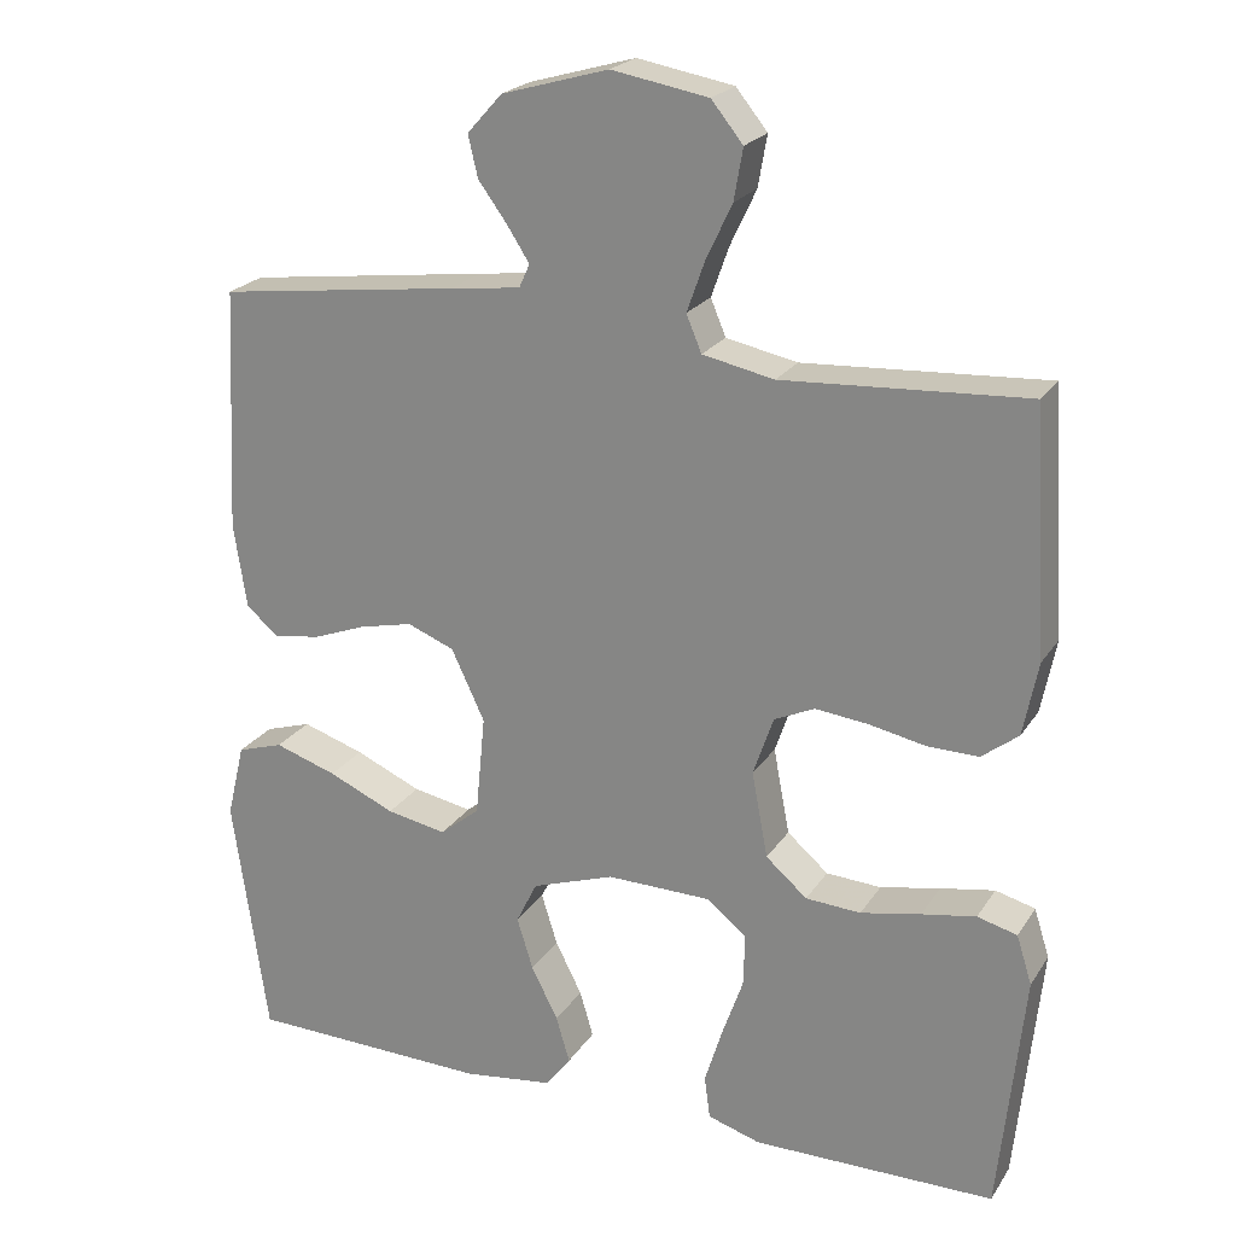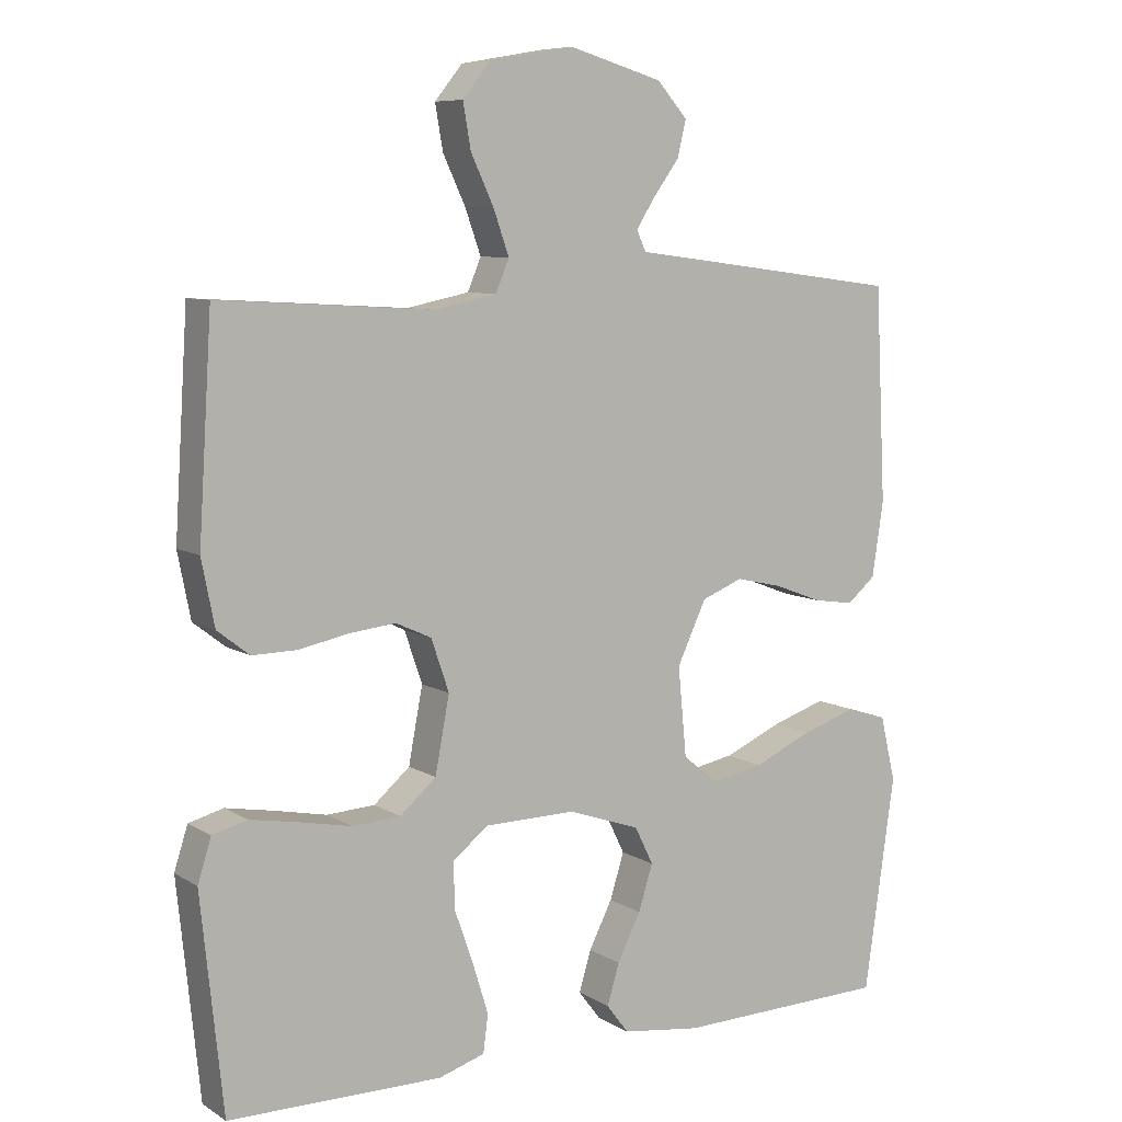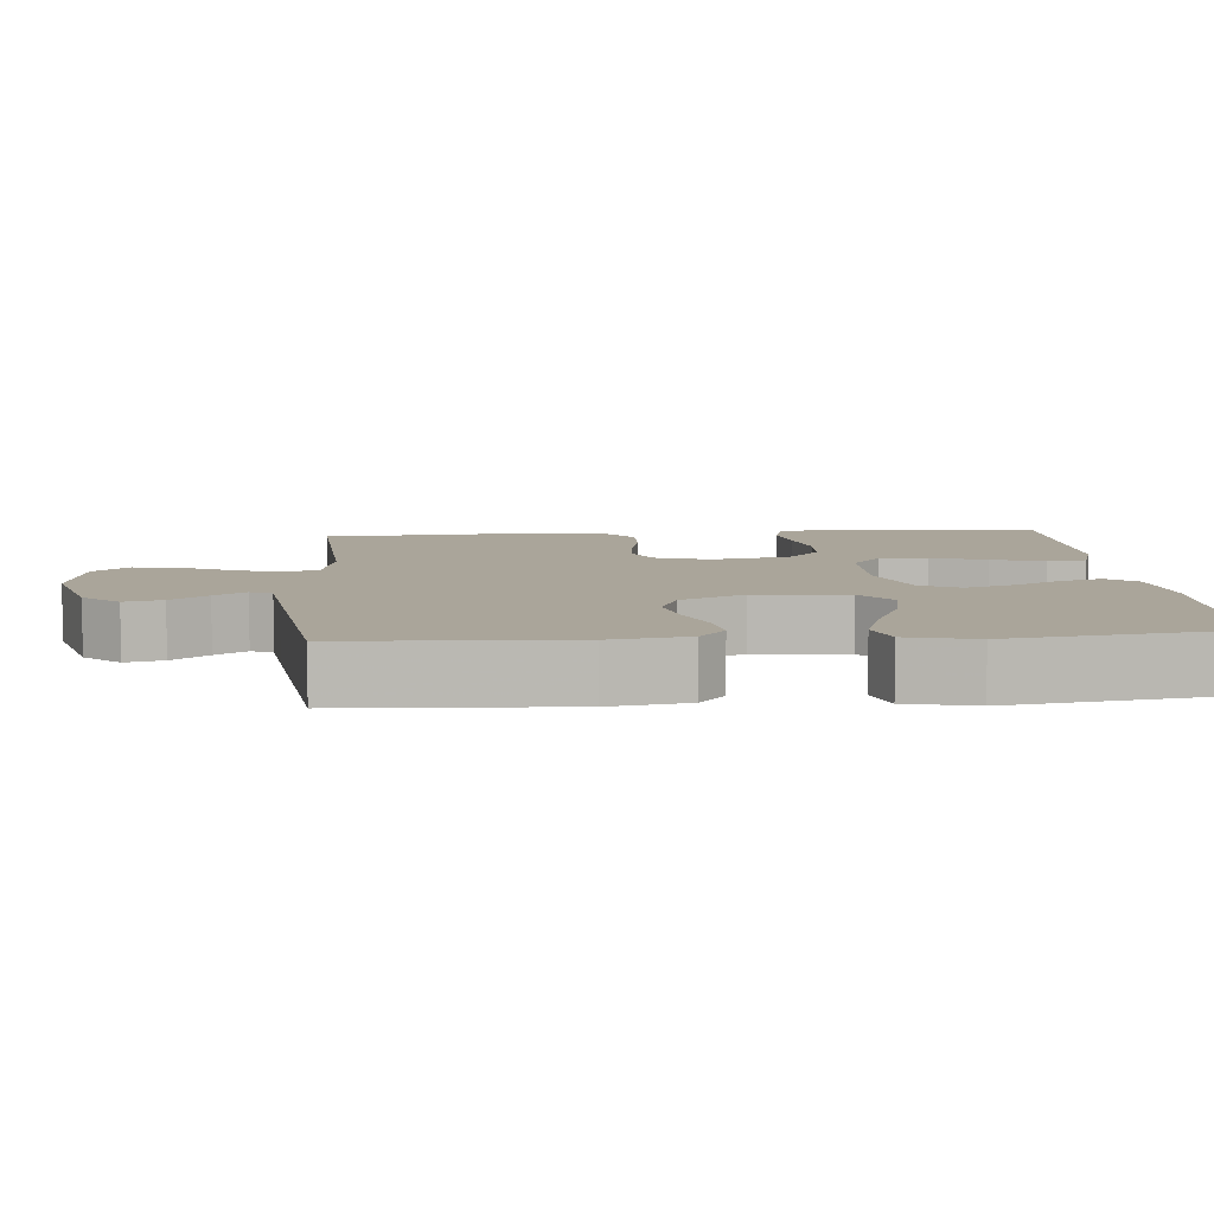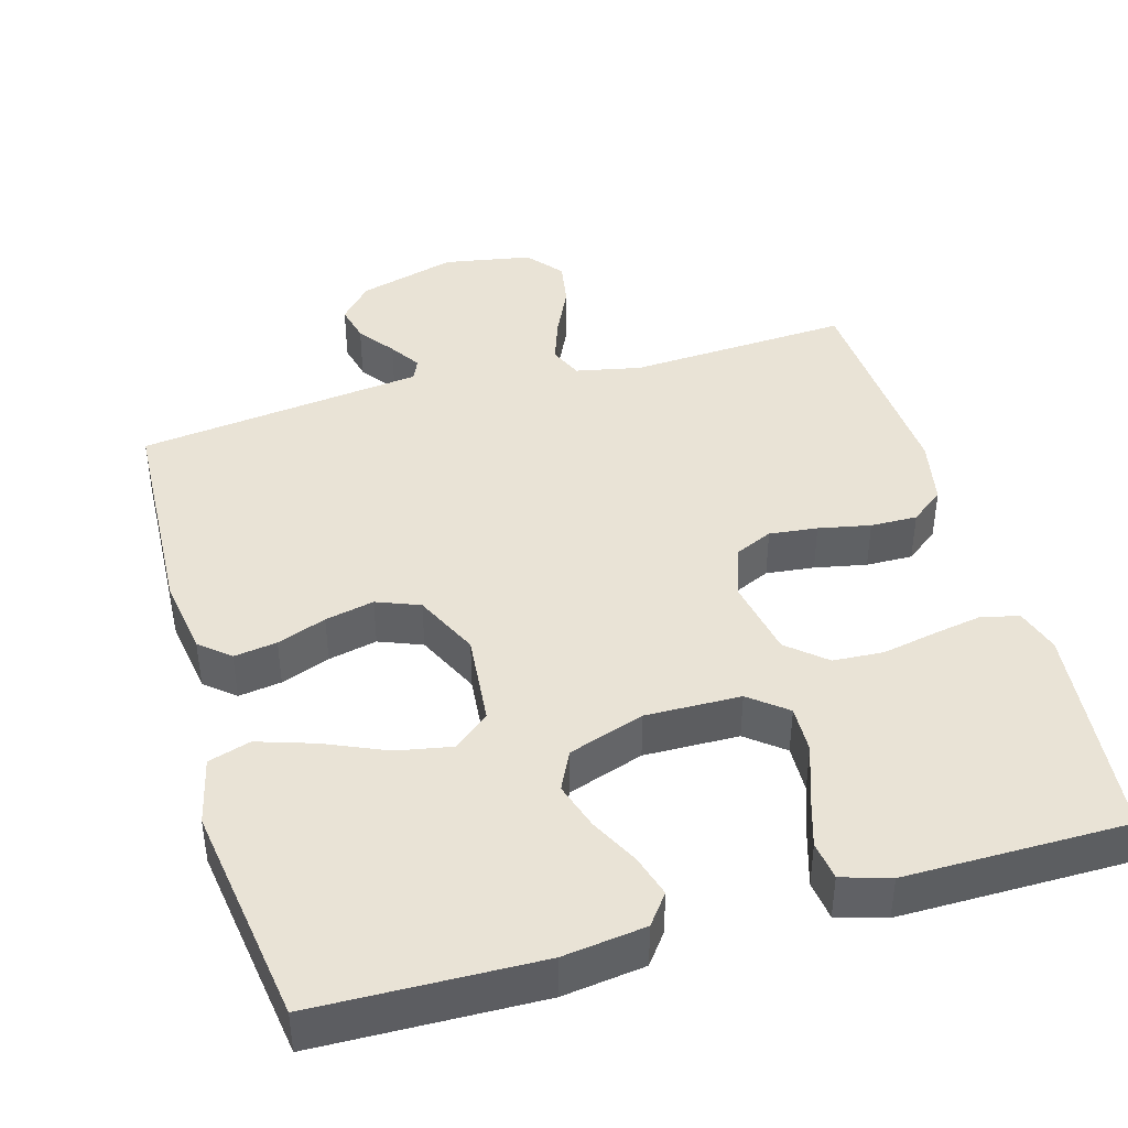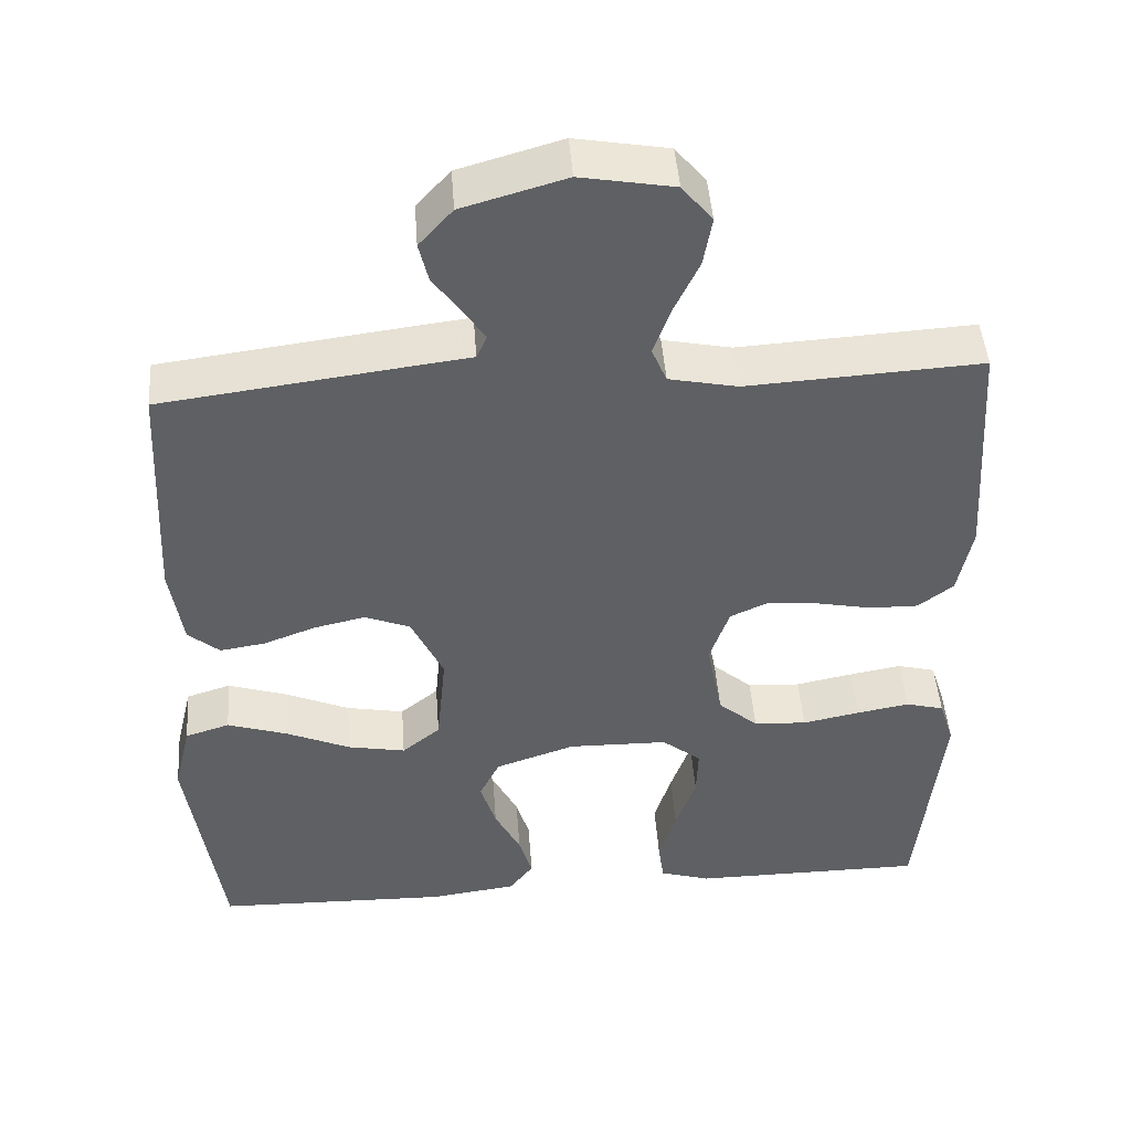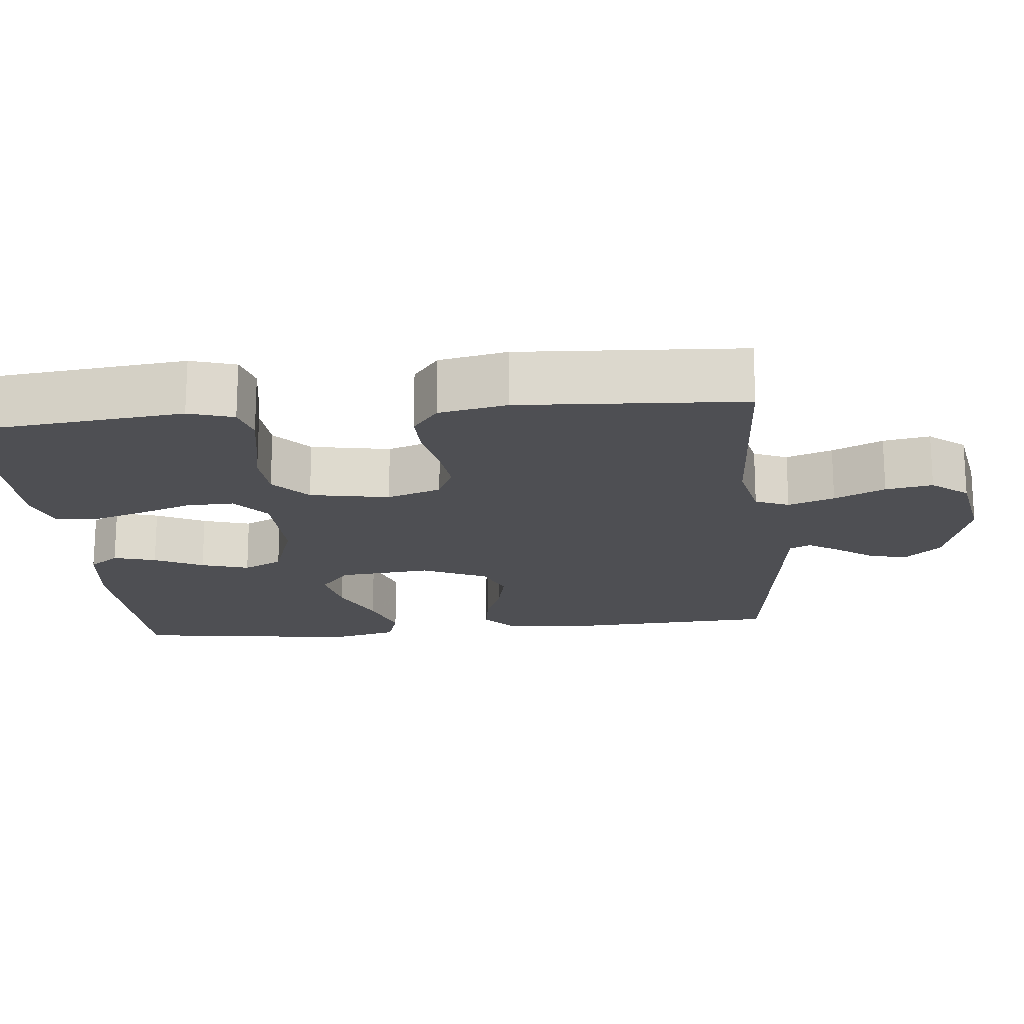
<metadata>
{"format":"obj","ext":"obj","renderer":"f3d","projection":"perspective","resolution":1024,"background":"white","views":[{"elev":22.4,"azim":-155.4,"up":"+Z"},{"elev":8.0,"azim":-32.1,"up":"+Z"},{"elev":7.7,"azim":85.3,"up":"+Y"},{"elev":42.1,"azim":164.1,"up":"+Y"},{"elev":46.6,"azim":175.8,"up":"+Z"},{"elev":-18.1,"azim":-84.1,"up":"+Y"}]}
</metadata>
<code>
v -0.5 0.07 0.5
v -0.2 0.07 0.482
v -0.112 0.07 0.5
v -0.093 0.07 0.545
v -0.115 0.07 0.607
v -0.147 0.07 0.675
v -0.158 0.07 0.738
v -0.119 0.07 0.786
v 0 0.07 0.807
v 0.132 0.07 0.769
v 0.175 0.07 0.721
v 0.163 0.07 0.67
v 0.127 0.07 0.621
v 0.1 0.07 0.579
v 0.113 0.07 0.55
v 0.2 0.07 0.539
v 0.5 0.07 0.5
v 0.515 0.07 0.2
v 0.499 0.07 0.095
v 0.459 0.07 0.061
v 0.401 0.07 0.07
v 0.335 0.07 0.095
v 0.269 0.07 0.11
v 0.211 0.07 0.087
v 0.17 0.07 0
v 0.182 0.07 -0.125
v 0.231 0.07 -0.165
v 0.305 0.07 -0.151
v 0.387 0.07 -0.115
v 0.464 0.07 -0.09
v 0.521 0.07 -0.108
v 0.543 0.07 -0.2
v 0.5 0.07 -0.5
v 0.2 0.07 -0.507
v 0.089 0.07 -0.492
v 0.058 0.07 -0.451
v 0.075 0.07 -0.394
v 0.108 0.07 -0.329
v 0.128 0.07 -0.265
v 0.102 0.07 -0.212
v 0 0.07 -0.177
v -0.128 0.07 -0.179
v -0.178 0.07 -0.219
v -0.176 0.07 -0.284
v -0.15 0.07 -0.358
v -0.128 0.07 -0.429
v -0.135 0.07 -0.482
v -0.2 0.07 -0.502
v -0.5 0.07 -0.5
v -0.531 0.07 -0.2
v -0.512 0.07 -0.14
v -0.463 0.07 -0.127
v -0.396 0.07 -0.139
v -0.322 0.07 -0.154
v -0.254 0.07 -0.15
v -0.203 0.07 -0.106
v -0.183 0.07 0
v -0.208 0.07 0.073
v -0.258 0.07 0.096
v -0.323 0.07 0.089
v -0.393 0.07 0.075
v -0.456 0.07 0.074
v -0.501 0.07 0.109
v -0.519 0.07 0.2
v -0.5 0 0.5
v -0.2 0 0.482
v -0.112 0 0.5
v -0.093 0 0.545
v -0.115 0 0.607
v -0.147 0 0.675
v -0.158 0 0.738
v -0.119 0 0.786
v 0 0 0.807
v 0.132 0 0.769
v 0.175 0 0.721
v 0.163 0 0.67
v 0.127 0 0.621
v 0.1 0 0.579
v 0.113 0 0.55
v 0.2 0 0.539
v 0.5 0 0.5
v 0.515 0 0.2
v 0.499 0 0.095
v 0.459 0 0.061
v 0.401 0 0.07
v 0.335 0 0.095
v 0.269 0 0.11
v 0.211 0 0.087
v 0.17 0 0
v 0.182 0 -0.125
v 0.231 0 -0.165
v 0.305 0 -0.151
v 0.387 0 -0.115
v 0.464 0 -0.09
v 0.521 0 -0.108
v 0.543 0 -0.2
v 0.5 0 -0.5
v 0.2 0 -0.507
v 0.089 0 -0.492
v 0.058 0 -0.451
v 0.075 0 -0.394
v 0.108 0 -0.329
v 0.128 0 -0.265
v 0.102 0 -0.212
v 0 0 -0.177
v -0.128 0 -0.179
v -0.178 0 -0.219
v -0.176 0 -0.284
v -0.15 0 -0.358
v -0.128 0 -0.429
v -0.135 0 -0.482
v -0.2 0 -0.502
v -0.5 0 -0.5
v -0.531 0 -0.2
v -0.512 0 -0.14
v -0.463 0 -0.127
v -0.396 0 -0.139
v -0.322 0 -0.154
v -0.254 0 -0.15
v -0.203 0 -0.106
v -0.183 0 0
v -0.208 0 0.073
v -0.258 0 0.096
v -0.323 0 0.089
v -0.393 0 0.075
v -0.456 0 0.074
v -0.501 0 0.109
v -0.519 0 0.2
f 64 1 2
f 63 64 2
f 62 63 2
f 61 62 2
f 60 61 2
f 59 60 2 3
f 58 59 3 4
f 57 58 4
f 52 53 54
f 51 52 54
f 50 51 54
f 49 50 54
f 48 49 54
f 47 48 54
f 46 47 54
f 45 46 54
f 44 45 54
f 43 44 54 55
f 42 43 55 56
f 36 37 38
f 35 36 38
f 34 35 38
f 33 34 38
f 32 33 38
f 31 32 38
f 30 31 38
f 29 30 38
f 28 29 38
f 27 28 38 39
f 26 27 39 40
f 20 21 22
f 19 20 22
f 18 19 22
f 17 18 22
f 16 17 22
f 15 16 22
f 15 22 23
f 14 15 23 24
f 11 12 13
f 10 11 13
f 9 10 13
f 8 9 13
f 7 8 13
f 6 7 13
f 5 6 13
f 4 5 13 14
f 14 24 25
f 4 14 25
f 57 4 25
f 57 25 26
f 56 57 26
f 42 56 26
f 41 42 26
f 26 40 41
f 66 65 128
f 66 128 127
f 66 127 126
f 66 126 125
f 66 125 124
f 67 66 124 123
f 68 67 123 122
f 68 122 121
f 118 117 116
f 118 116 115
f 118 115 114
f 118 114 113
f 118 113 112
f 118 112 111
f 118 111 110
f 118 110 109
f 118 109 108
f 119 118 108 107
f 120 119 107 106
f 102 101 100
f 102 100 99
f 102 99 98
f 102 98 97
f 102 97 96
f 102 96 95
f 102 95 94
f 102 94 93
f 102 93 92
f 103 102 92 91
f 104 103 91 90
f 86 85 84
f 86 84 83
f 86 83 82
f 86 82 81
f 86 81 80
f 86 80 79
f 87 86 79
f 88 87 79 78
f 77 76 75
f 77 75 74
f 77 74 73
f 77 73 72
f 77 72 71
f 77 71 70
f 77 70 69
f 78 77 69 68
f 89 88 78
f 89 78 68
f 89 68 121
f 90 89 121
f 90 121 120
f 90 120 106
f 90 106 105
f 105 104 90
f 1 65 66 2
f 2 66 67 3
f 3 67 68 4
f 4 68 69 5
f 5 69 70 6
f 6 70 71 7
f 7 71 72 8
f 8 72 73 9
f 9 73 74 10
f 10 74 75 11
f 11 75 76 12
f 12 76 77 13
f 13 77 78 14
f 14 78 79 15
f 15 79 80 16
f 16 80 81 17
f 17 81 82 18
f 18 82 83 19
f 19 83 84 20
f 20 84 85 21
f 21 85 86 22
f 22 86 87 23
f 23 87 88 24
f 24 88 89 25
f 25 89 90 26
f 26 90 91 27
f 27 91 92 28
f 28 92 93 29
f 29 93 94 30
f 30 94 95 31
f 31 95 96 32
f 32 96 97 33
f 33 97 98 34
f 34 98 99 35
f 35 99 100 36
f 36 100 101 37
f 37 101 102 38
f 38 102 103 39
f 39 103 104 40
f 40 104 105 41
f 41 105 106 42
f 42 106 107 43
f 43 107 108 44
f 44 108 109 45
f 45 109 110 46
f 46 110 111 47
f 47 111 112 48
f 48 112 113 49
f 49 113 114 50
f 50 114 115 51
f 51 115 116 52
f 52 116 117 53
f 53 117 118 54
f 54 118 119 55
f 55 119 120 56
f 56 120 121 57
f 57 121 122 58
f 58 122 123 59
f 59 123 124 60
f 60 124 125 61
f 61 125 126 62
f 62 126 127 63
f 63 127 128 64
f 64 128 65 1

</code>
